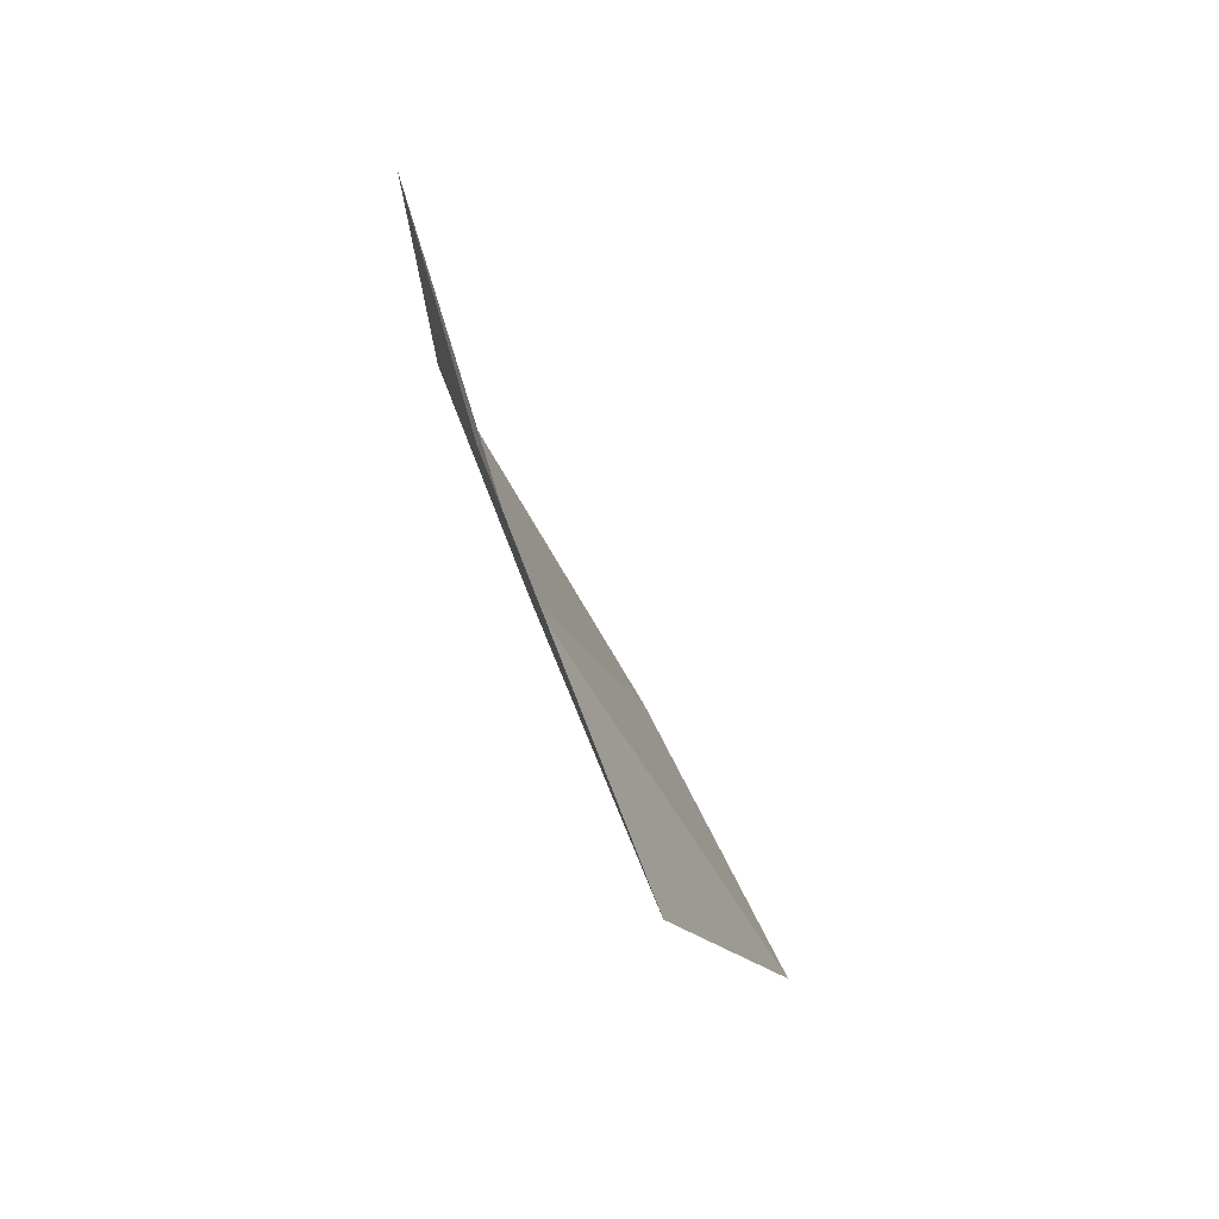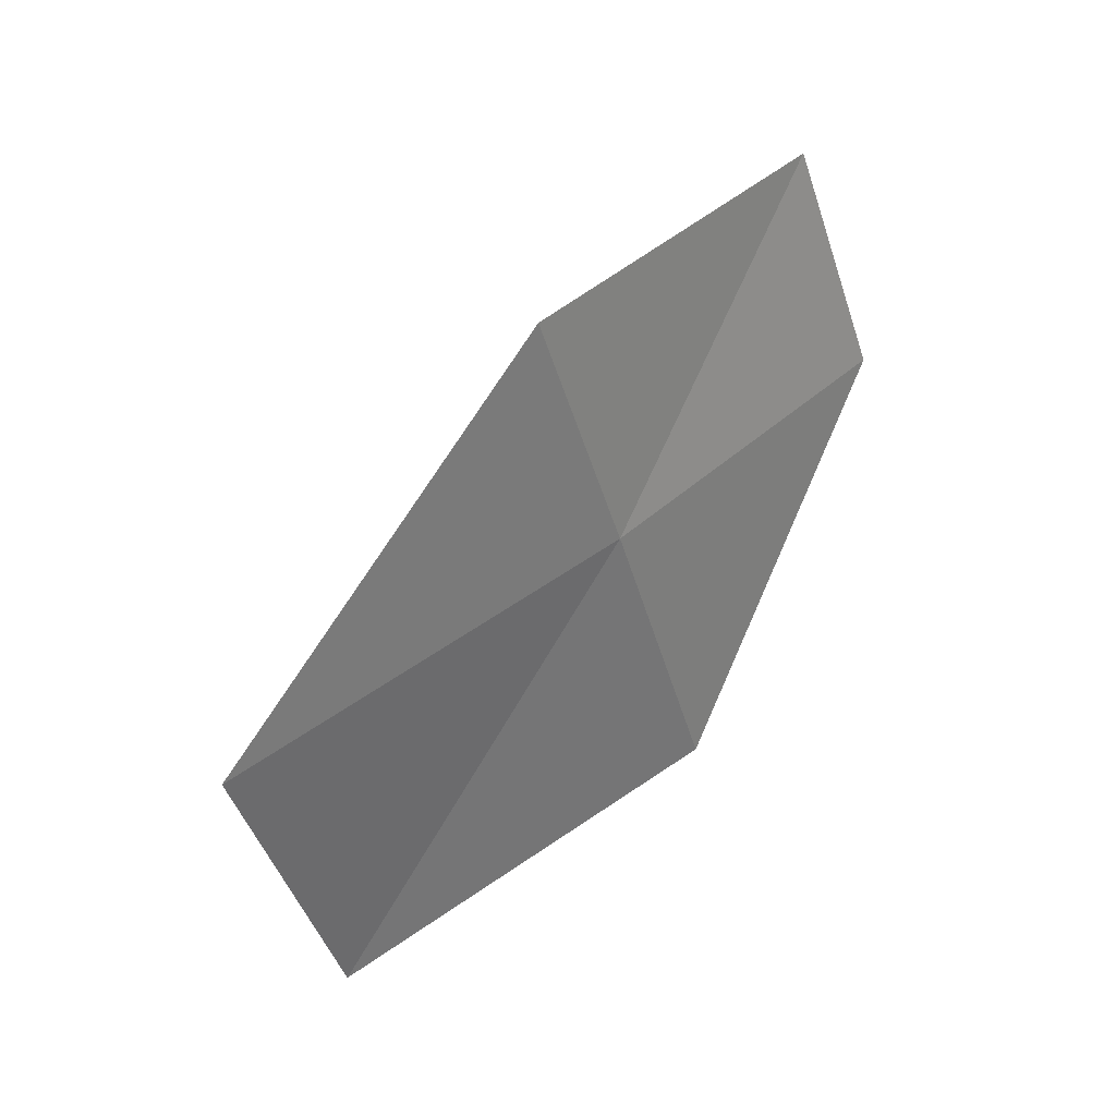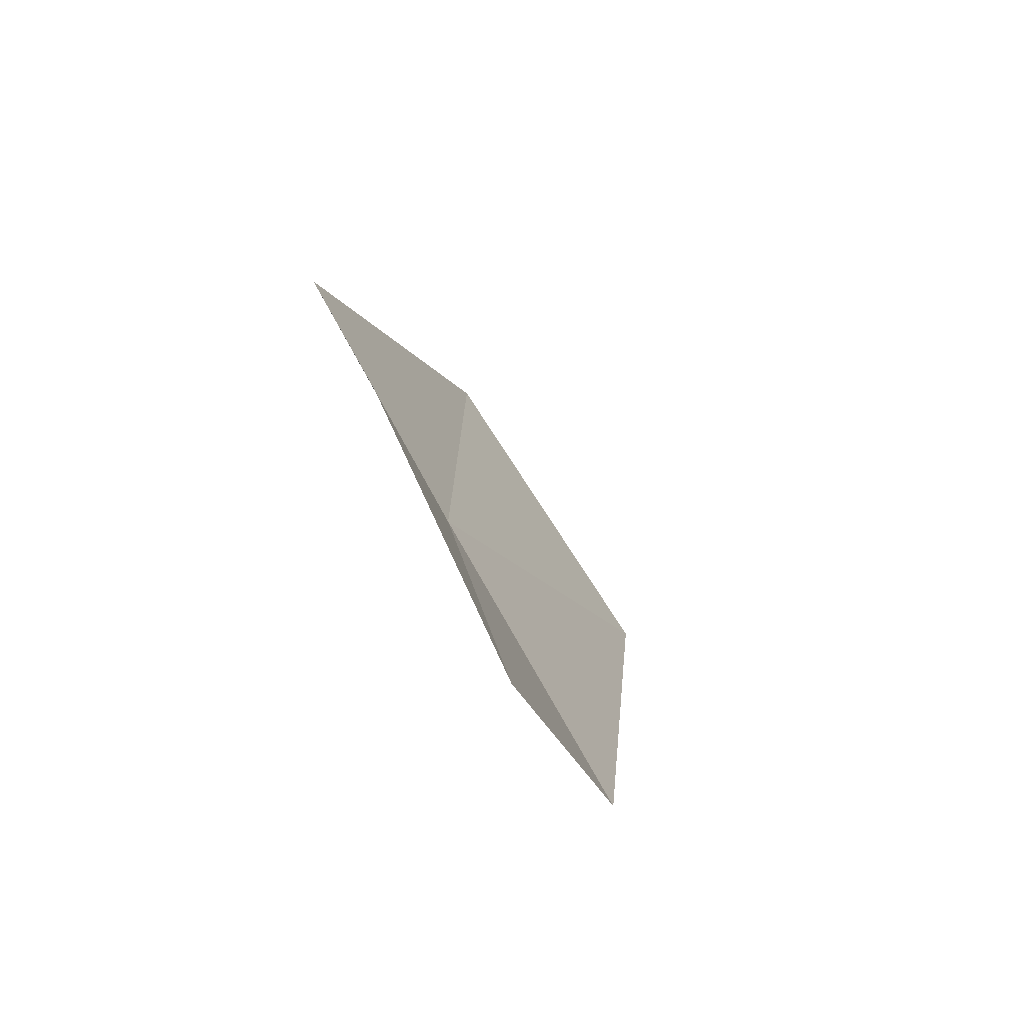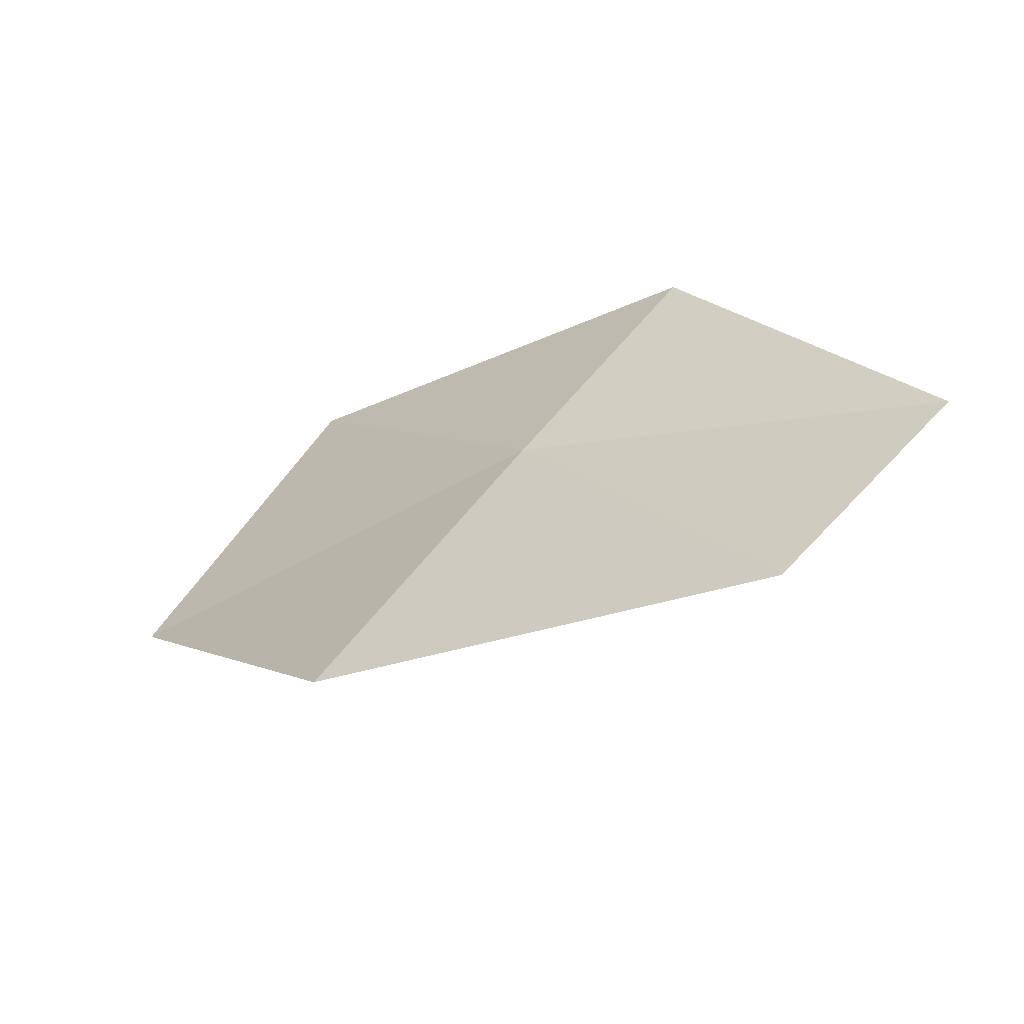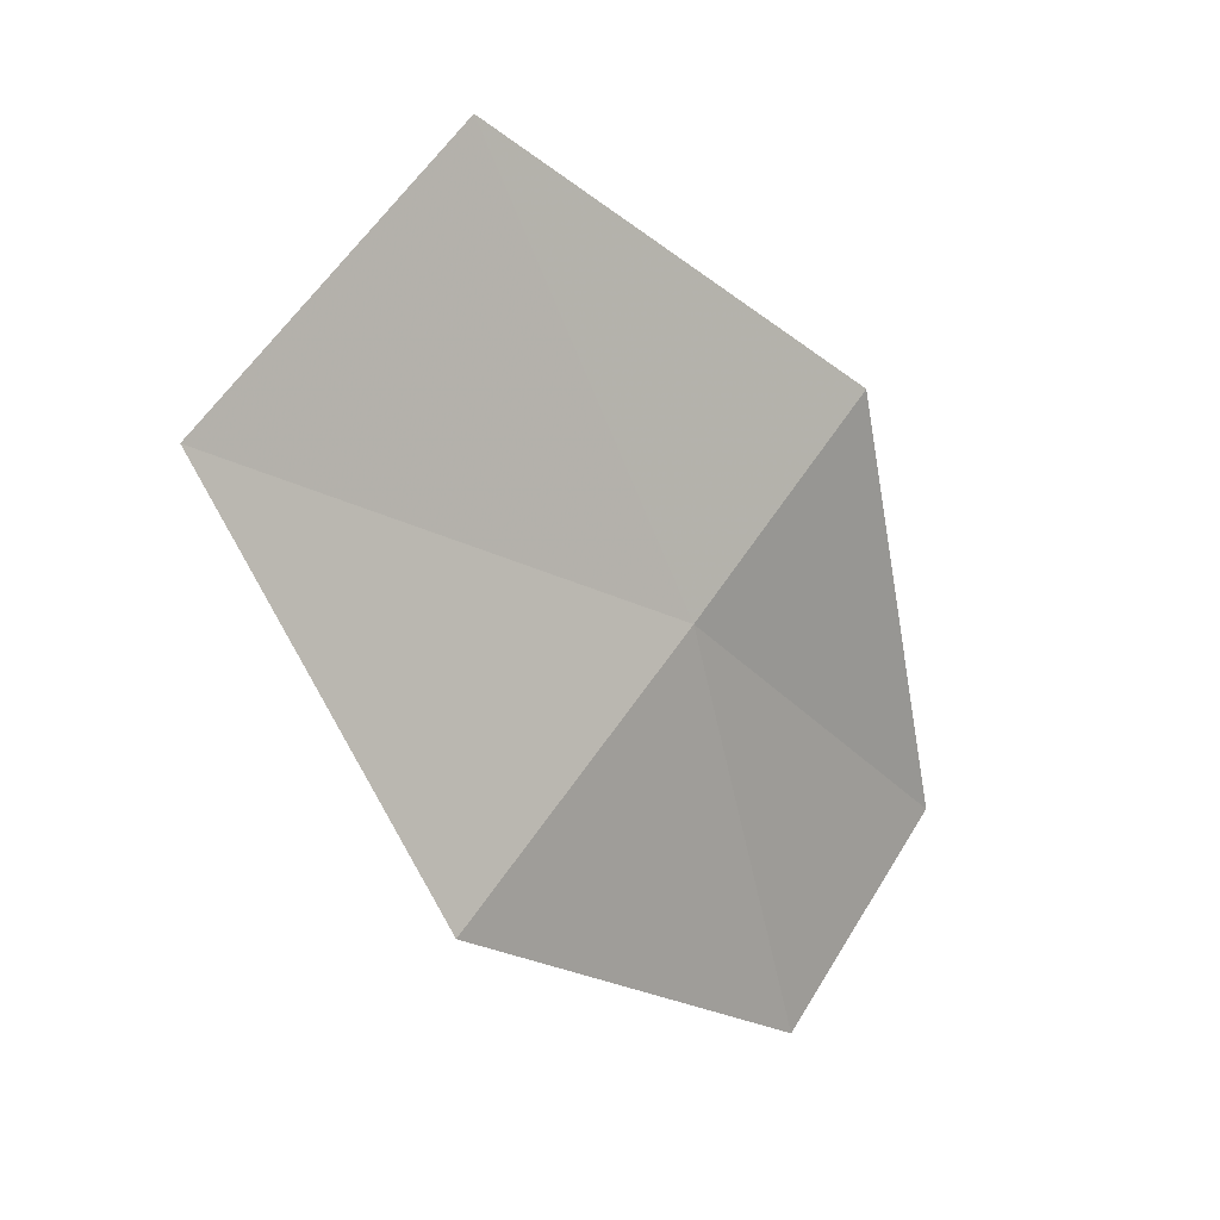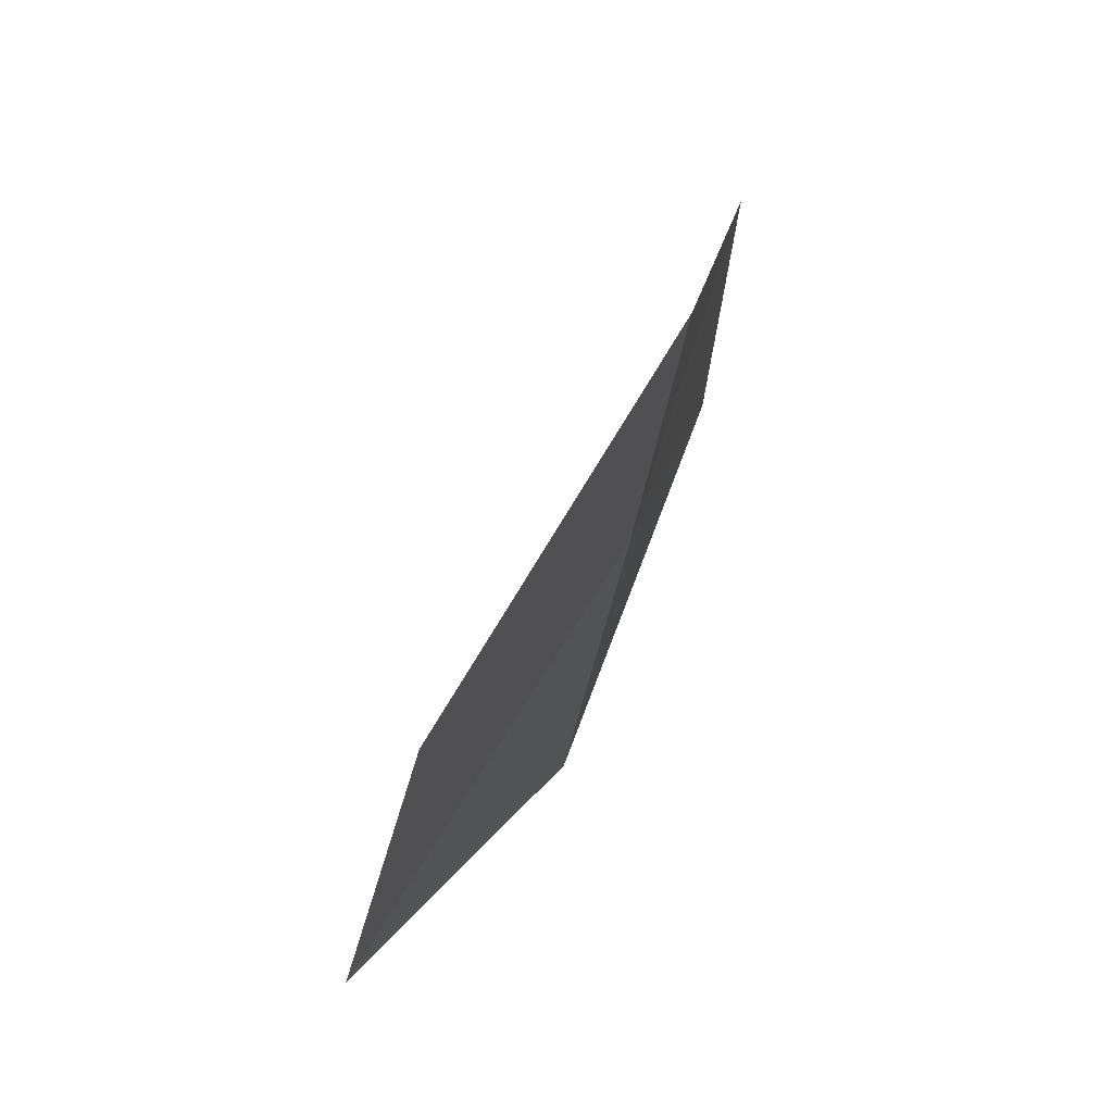
<metadata>
{"format":"obj","ext":"obj","renderer":"f3d","projection":"perspective","resolution":1024,"background":"white","views":[{"elev":15.9,"azim":-177.9,"up":"+Y"},{"elev":-4.7,"azim":44.3,"up":"+Y"},{"elev":49.1,"azim":168.2,"up":"+Y"},{"elev":-68.6,"azim":93.4,"up":"+Z"},{"elev":-0.8,"azim":23.4,"up":"+Z"},{"elev":-9.0,"azim":13.1,"up":"+Y"}]}
</metadata>
<code>
v 11.3 111.4 29.86
v 10.7 110.4 28.66
v 10.14 109.4 30.49
v 10.85 110.3 31.78
v 11.77 112.2 30.88
v 11.35 112.4 28.07
v 11.71 113.3 29.02
f 1 2 3
f 1 3 4
f 1 4 5
f 1 6 2
f 1 7 6
f 1 5 7

</code>
